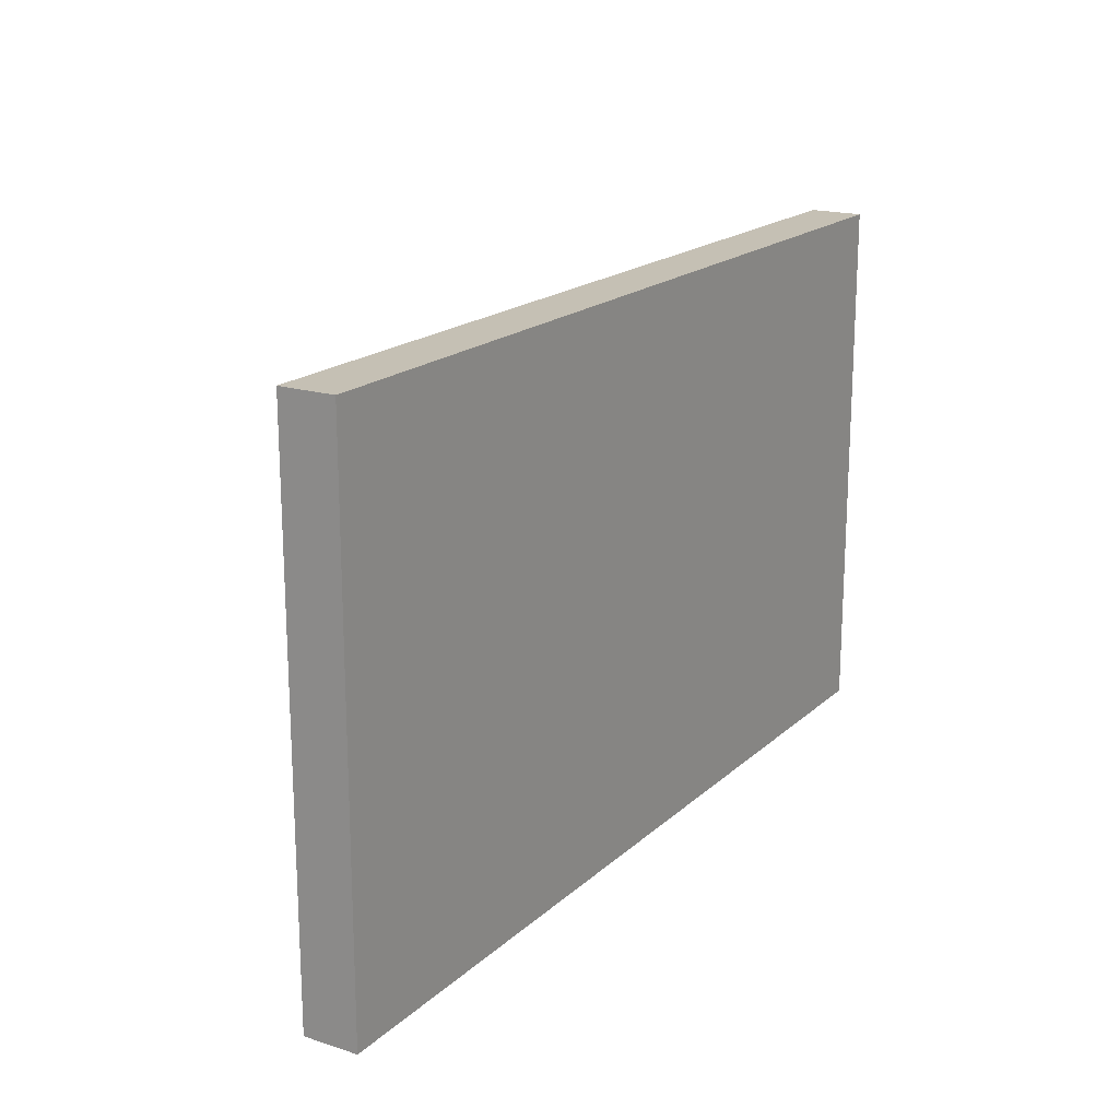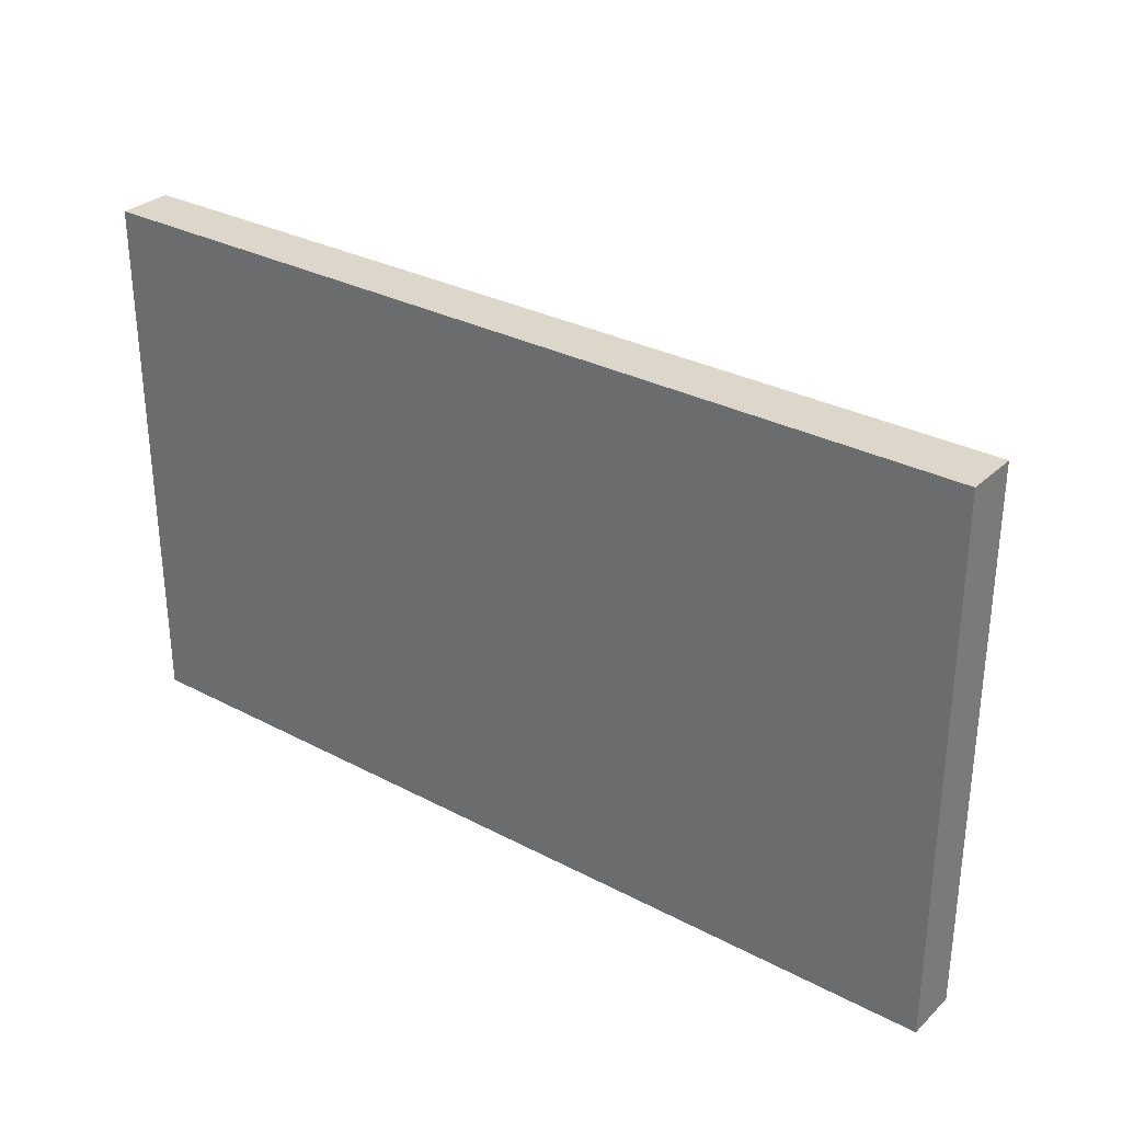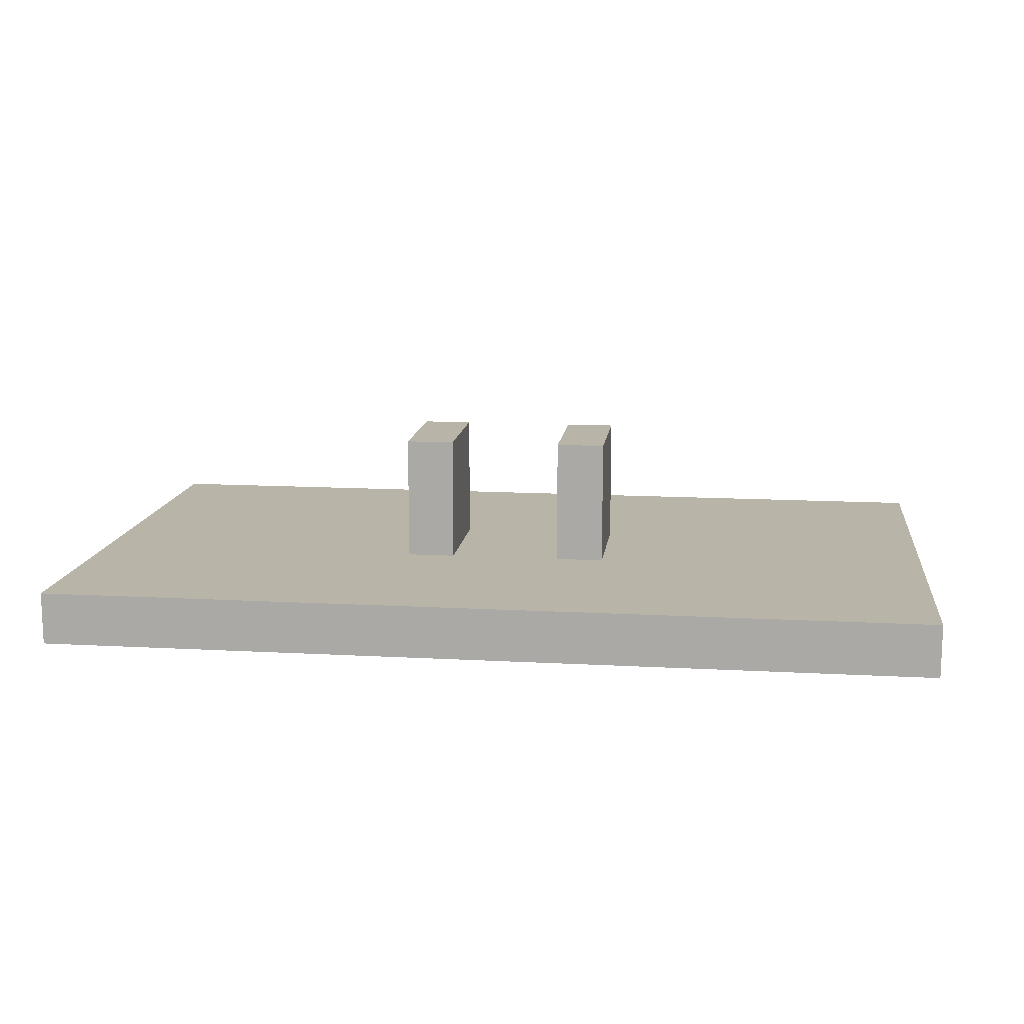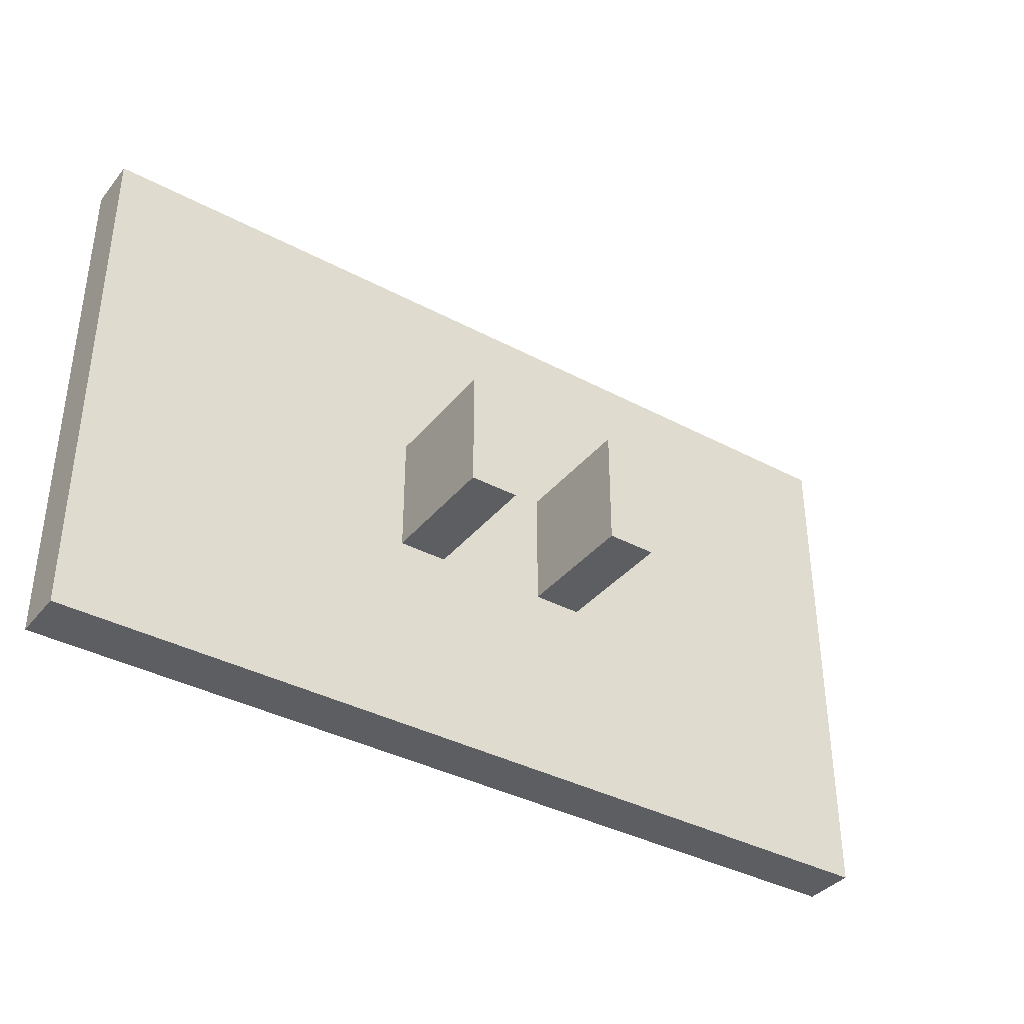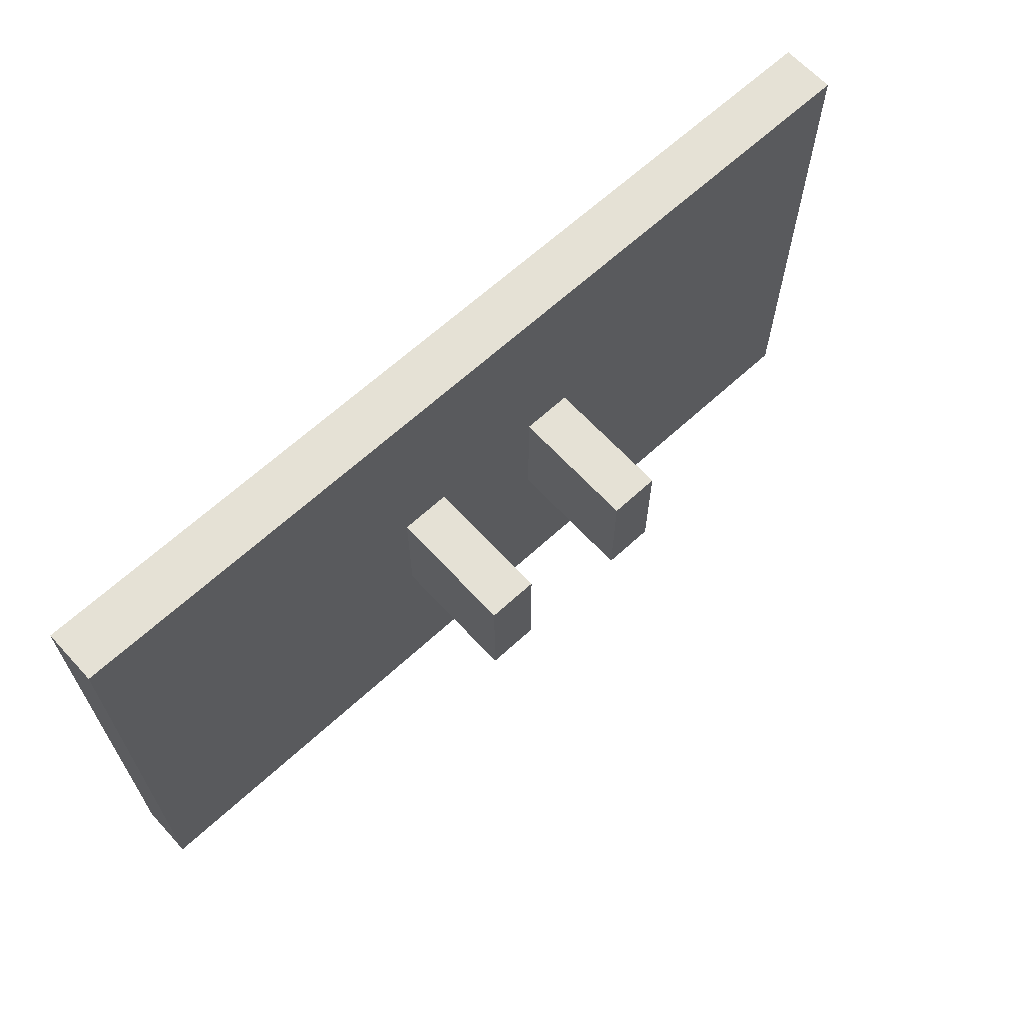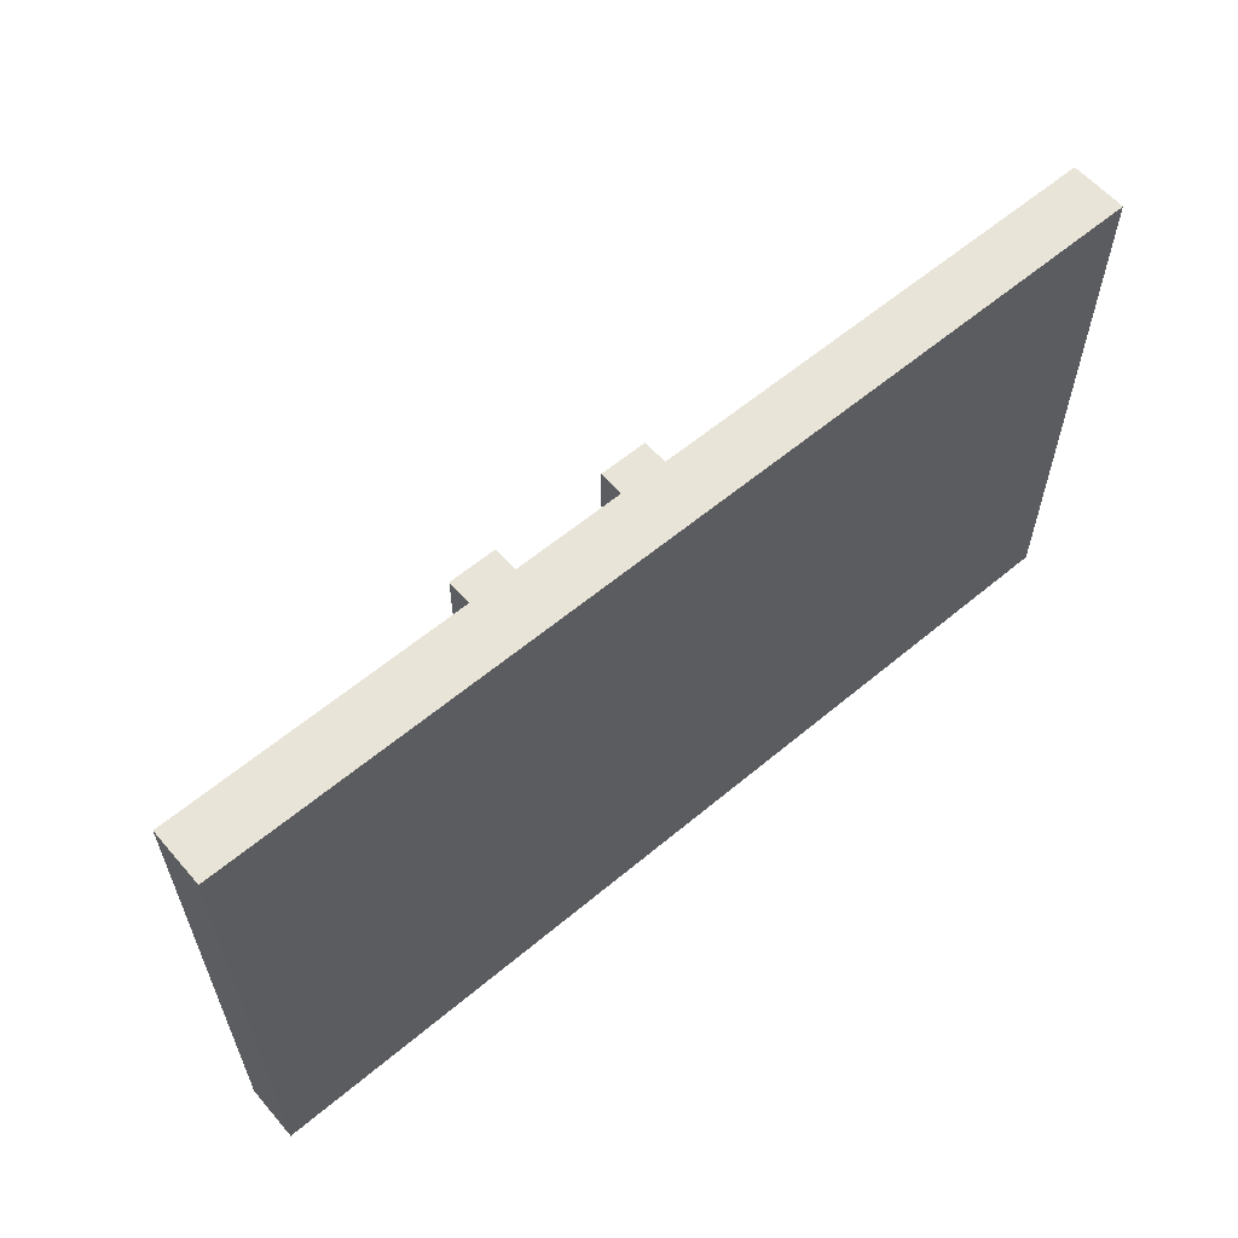
<metadata>
{"format":"obj","ext":"obj","renderer":"f3d","projection":"perspective","resolution":1024,"background":"white","views":[{"elev":18.4,"azim":121.5,"up":"+Y"},{"elev":30.6,"azim":-142.8,"up":"+Y"},{"elev":13.1,"azim":7.2,"up":"+Z"},{"elev":-37.4,"azim":-34.4,"up":"+Y"},{"elev":65.1,"azim":-42.7,"up":"+Y"},{"elev":59.9,"azim":139.4,"up":"+Y"}]}
</metadata>
<code>
o Right_Foot
v 0.01406 0.015 -0.0195
v -0.01394 0.015 -0.0195
v 0.01406 -0.015 -0.0195
v -0.01394 -0.015 -0.0195
v -0.02594 0.015 -0.0195
v -0.1099 0.065 -0.0195
v -0.02594 -0.015 -0.0195
v -0.1099 -0.065 -0.0195
v 0.1101 -0.065 -0.0195
v 0.1101 0.065 -0.0195
v 0.02606 0.015 -0.0195
v 0.02606 -0.015 -0.0195
v -0.1099 0.065 -0.0325
v 0.1101 0.065 -0.0325
v -0.1099 -0.065 -0.0325
v 0.1101 -0.065 -0.0325
v 0.01406 -0.015 0.0115
v 0.01406 0.015 0.0115
v 0.02606 -0.015 0.0115
v 0.02606 0.015 0.0115
v -0.02594 0.015 0.0115
v -0.01394 0.015 0.0115
v -0.02594 -0.015 0.0115
v -0.01394 -0.015 0.0115
f 1 2 3
f 3 2 4
f 5 6 7
f 7 6 8
f 7 8 4
f 4 8 9
f 4 9 3
f 5 2 6
f 6 2 1
f 6 1 10
f 10 1 11
f 10 11 9
f 9 11 12
f 9 12 3
f 6 10 13
f 13 10 14
f 8 6 15
f 15 6 13
f 9 8 16
f 16 8 15
f 10 9 14
f 14 9 16
f 16 15 14
f 14 15 13
f 3 17 1
f 1 17 18
f 19 17 12
f 12 17 3
f 20 19 11
f 11 19 12
f 1 18 11
f 11 18 20
f 19 20 17
f 17 20 18
f 5 21 2
f 2 21 22
f 7 23 5
f 5 23 21
f 24 23 4
f 4 23 7
f 22 24 2
f 2 24 4
f 23 24 21
f 21 24 22

</code>
